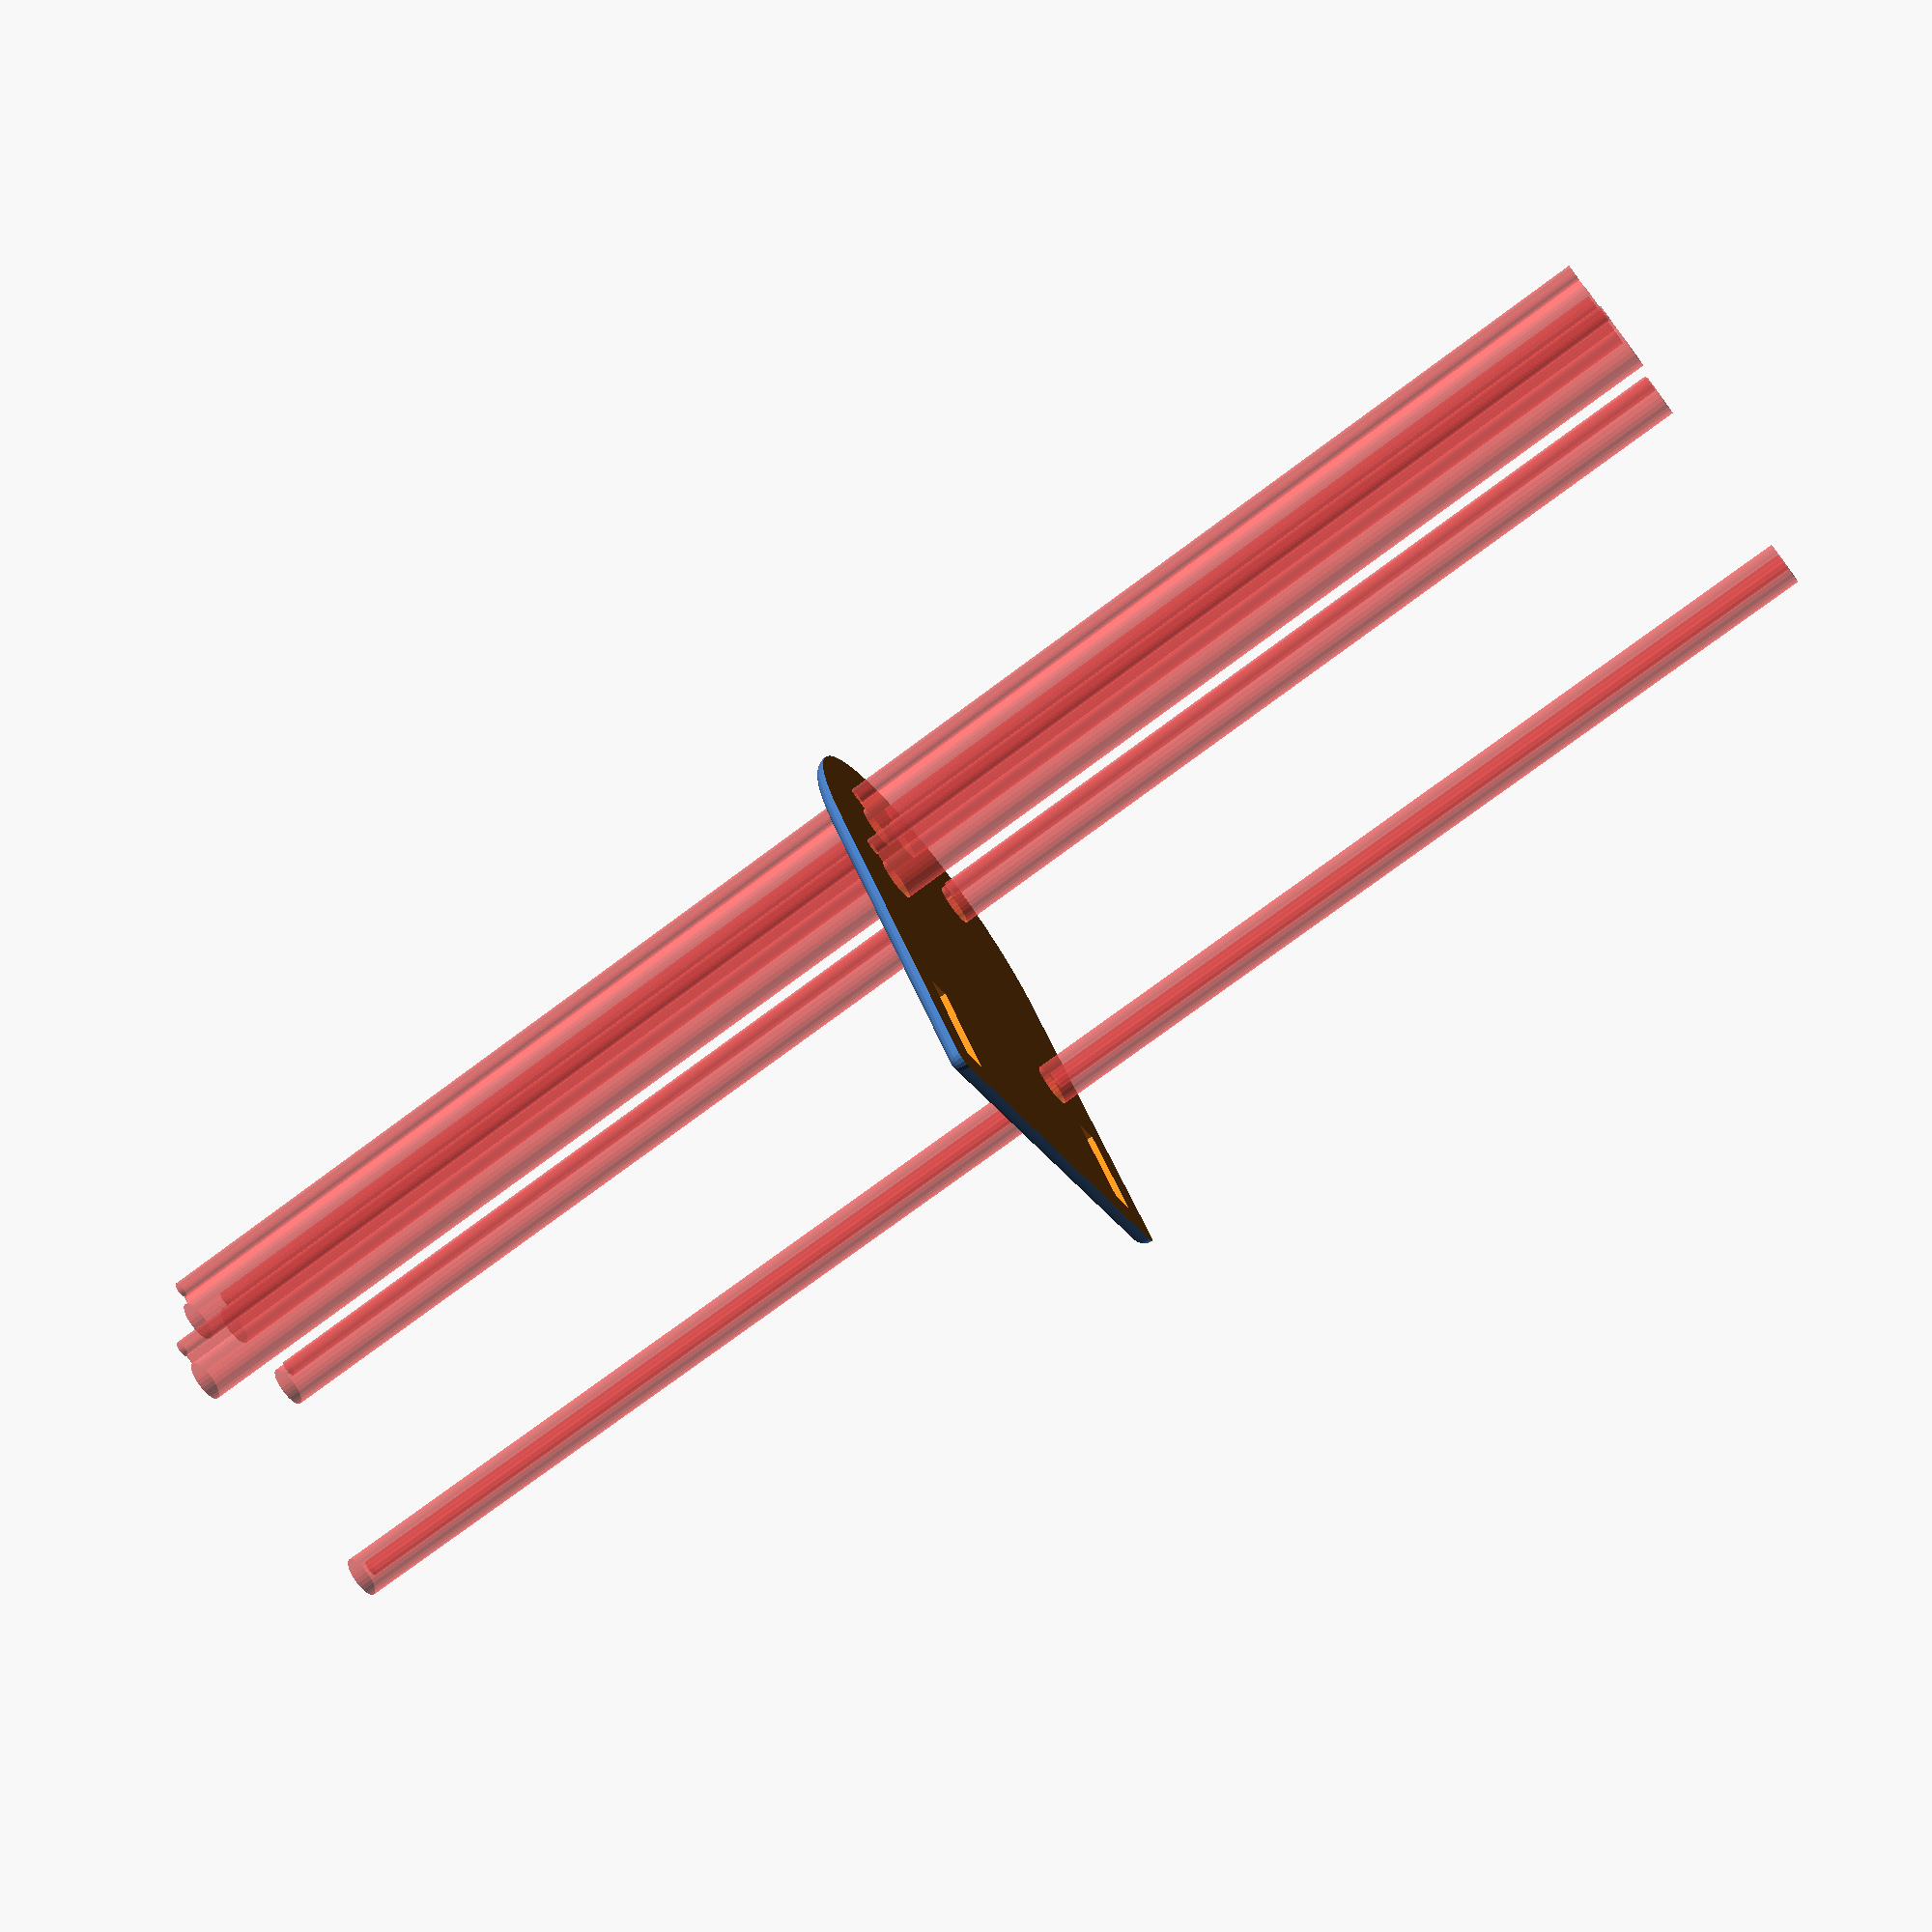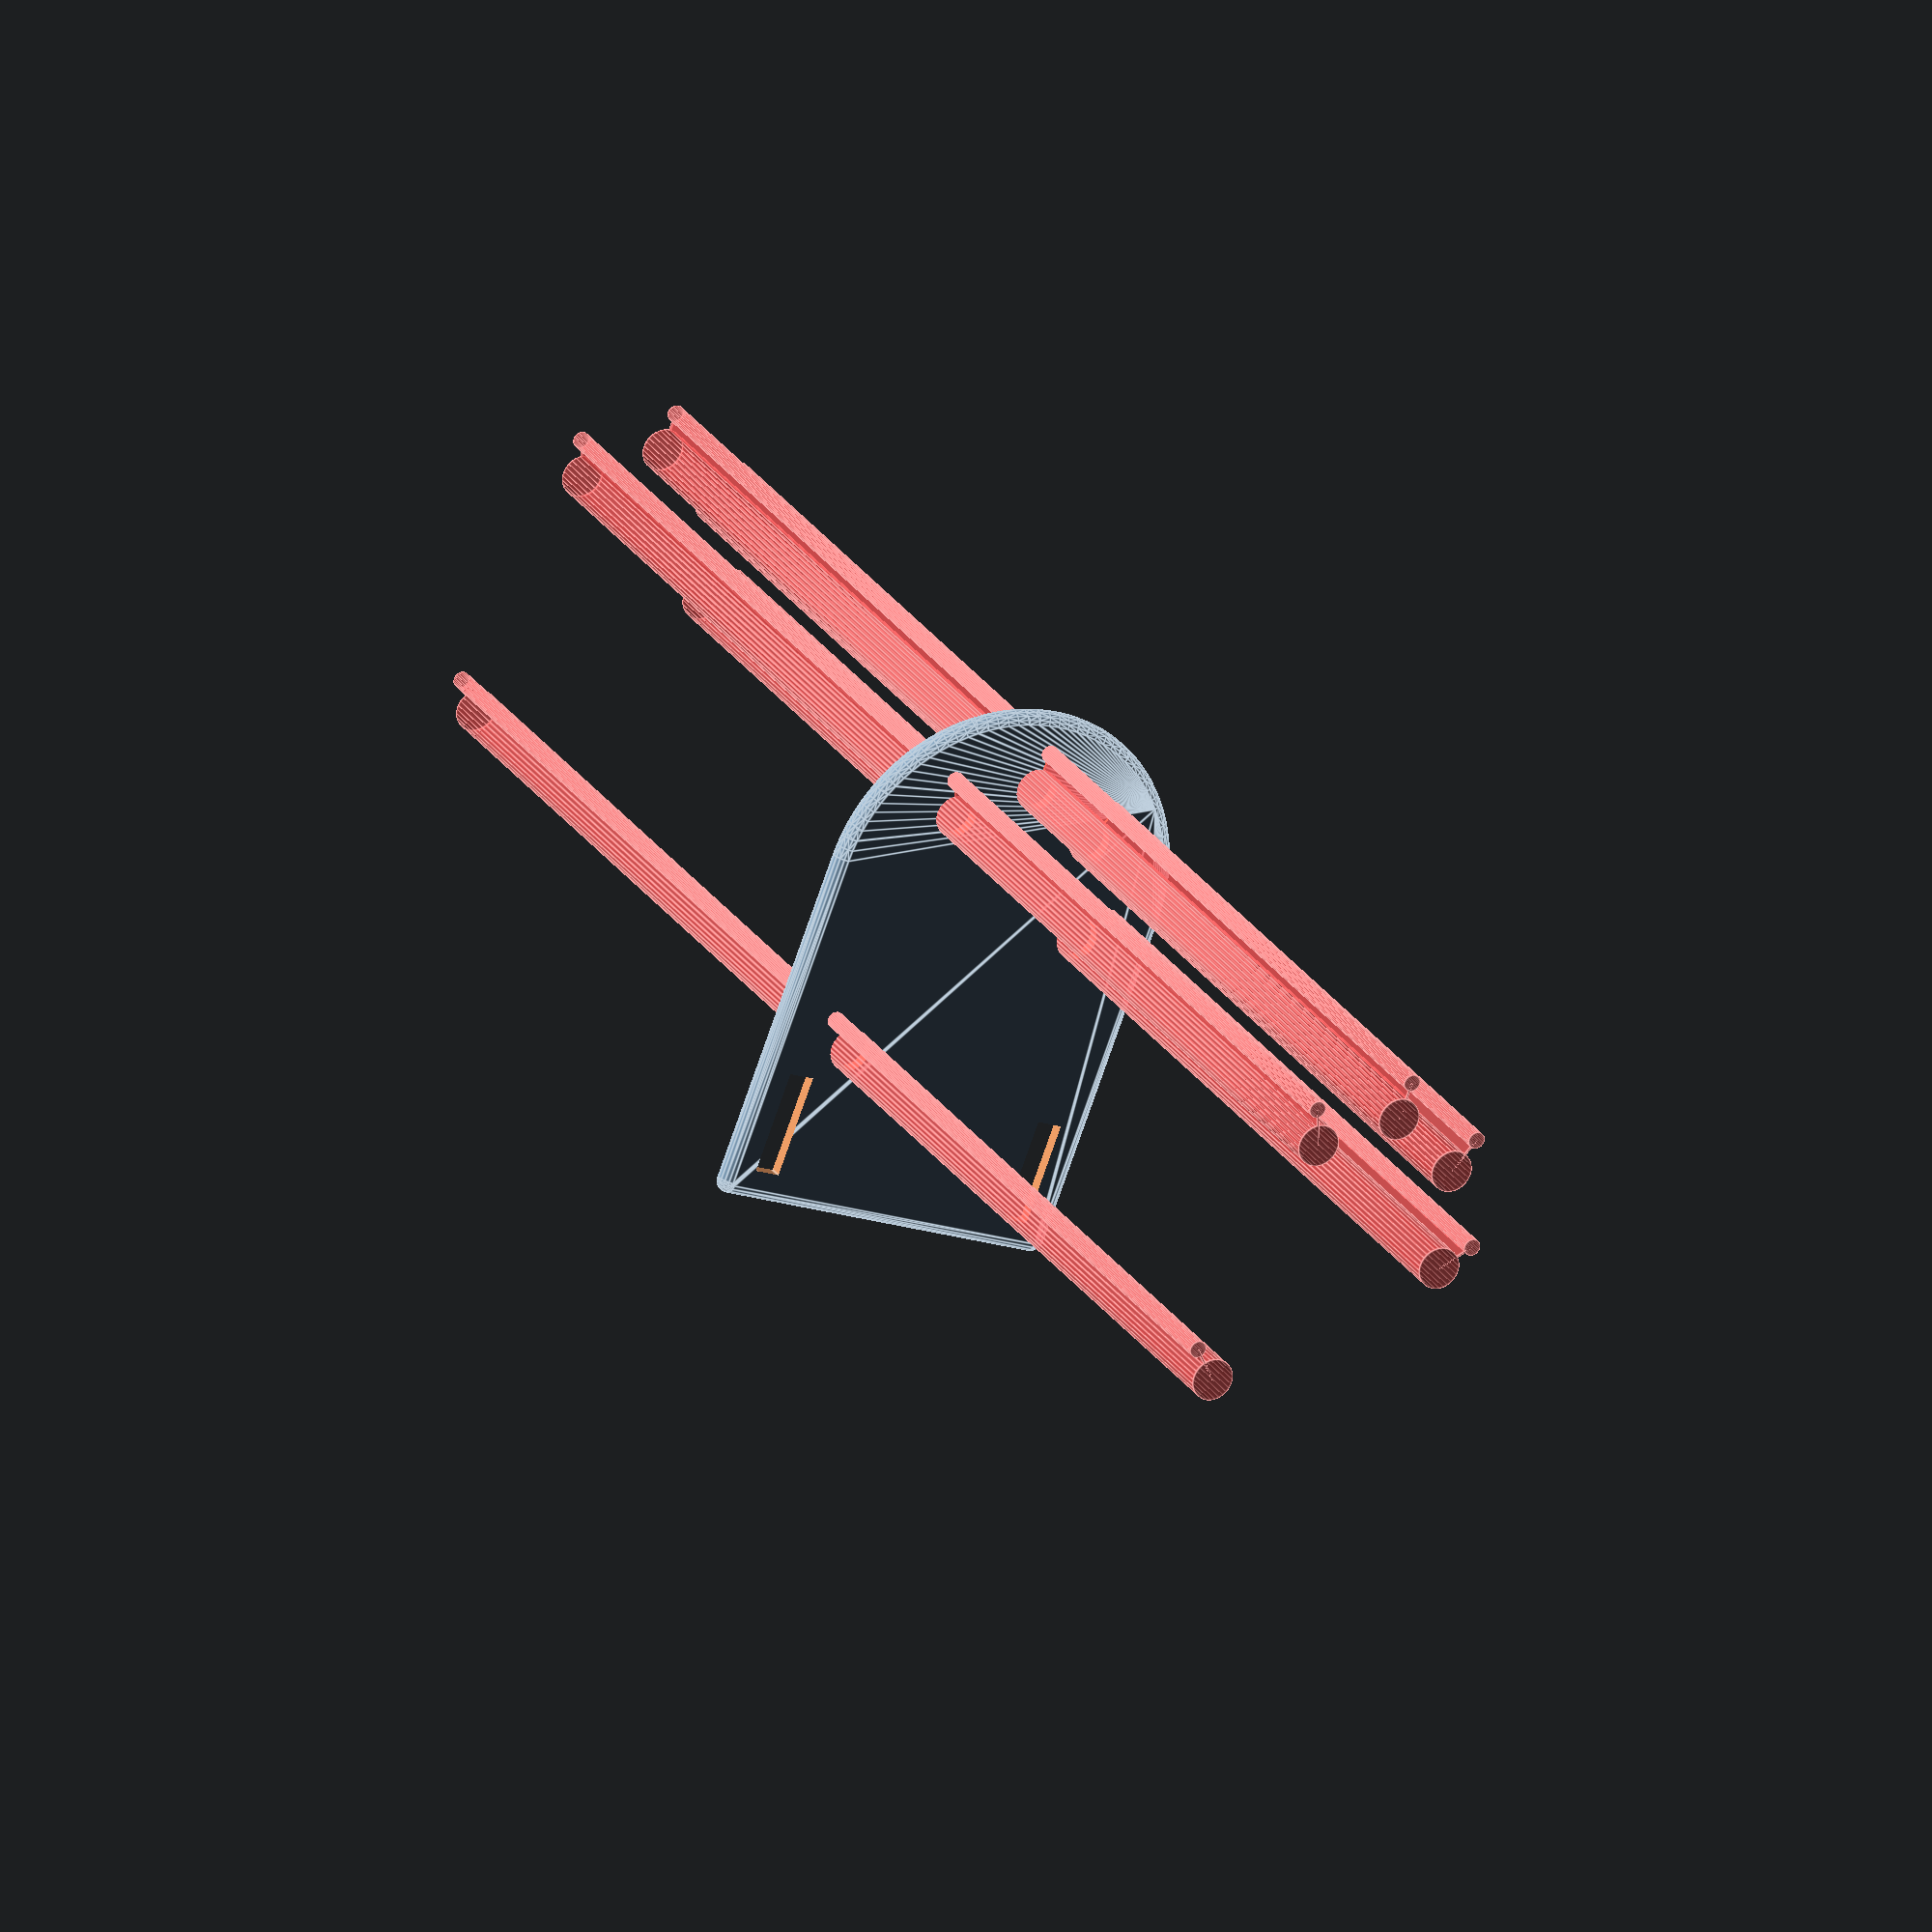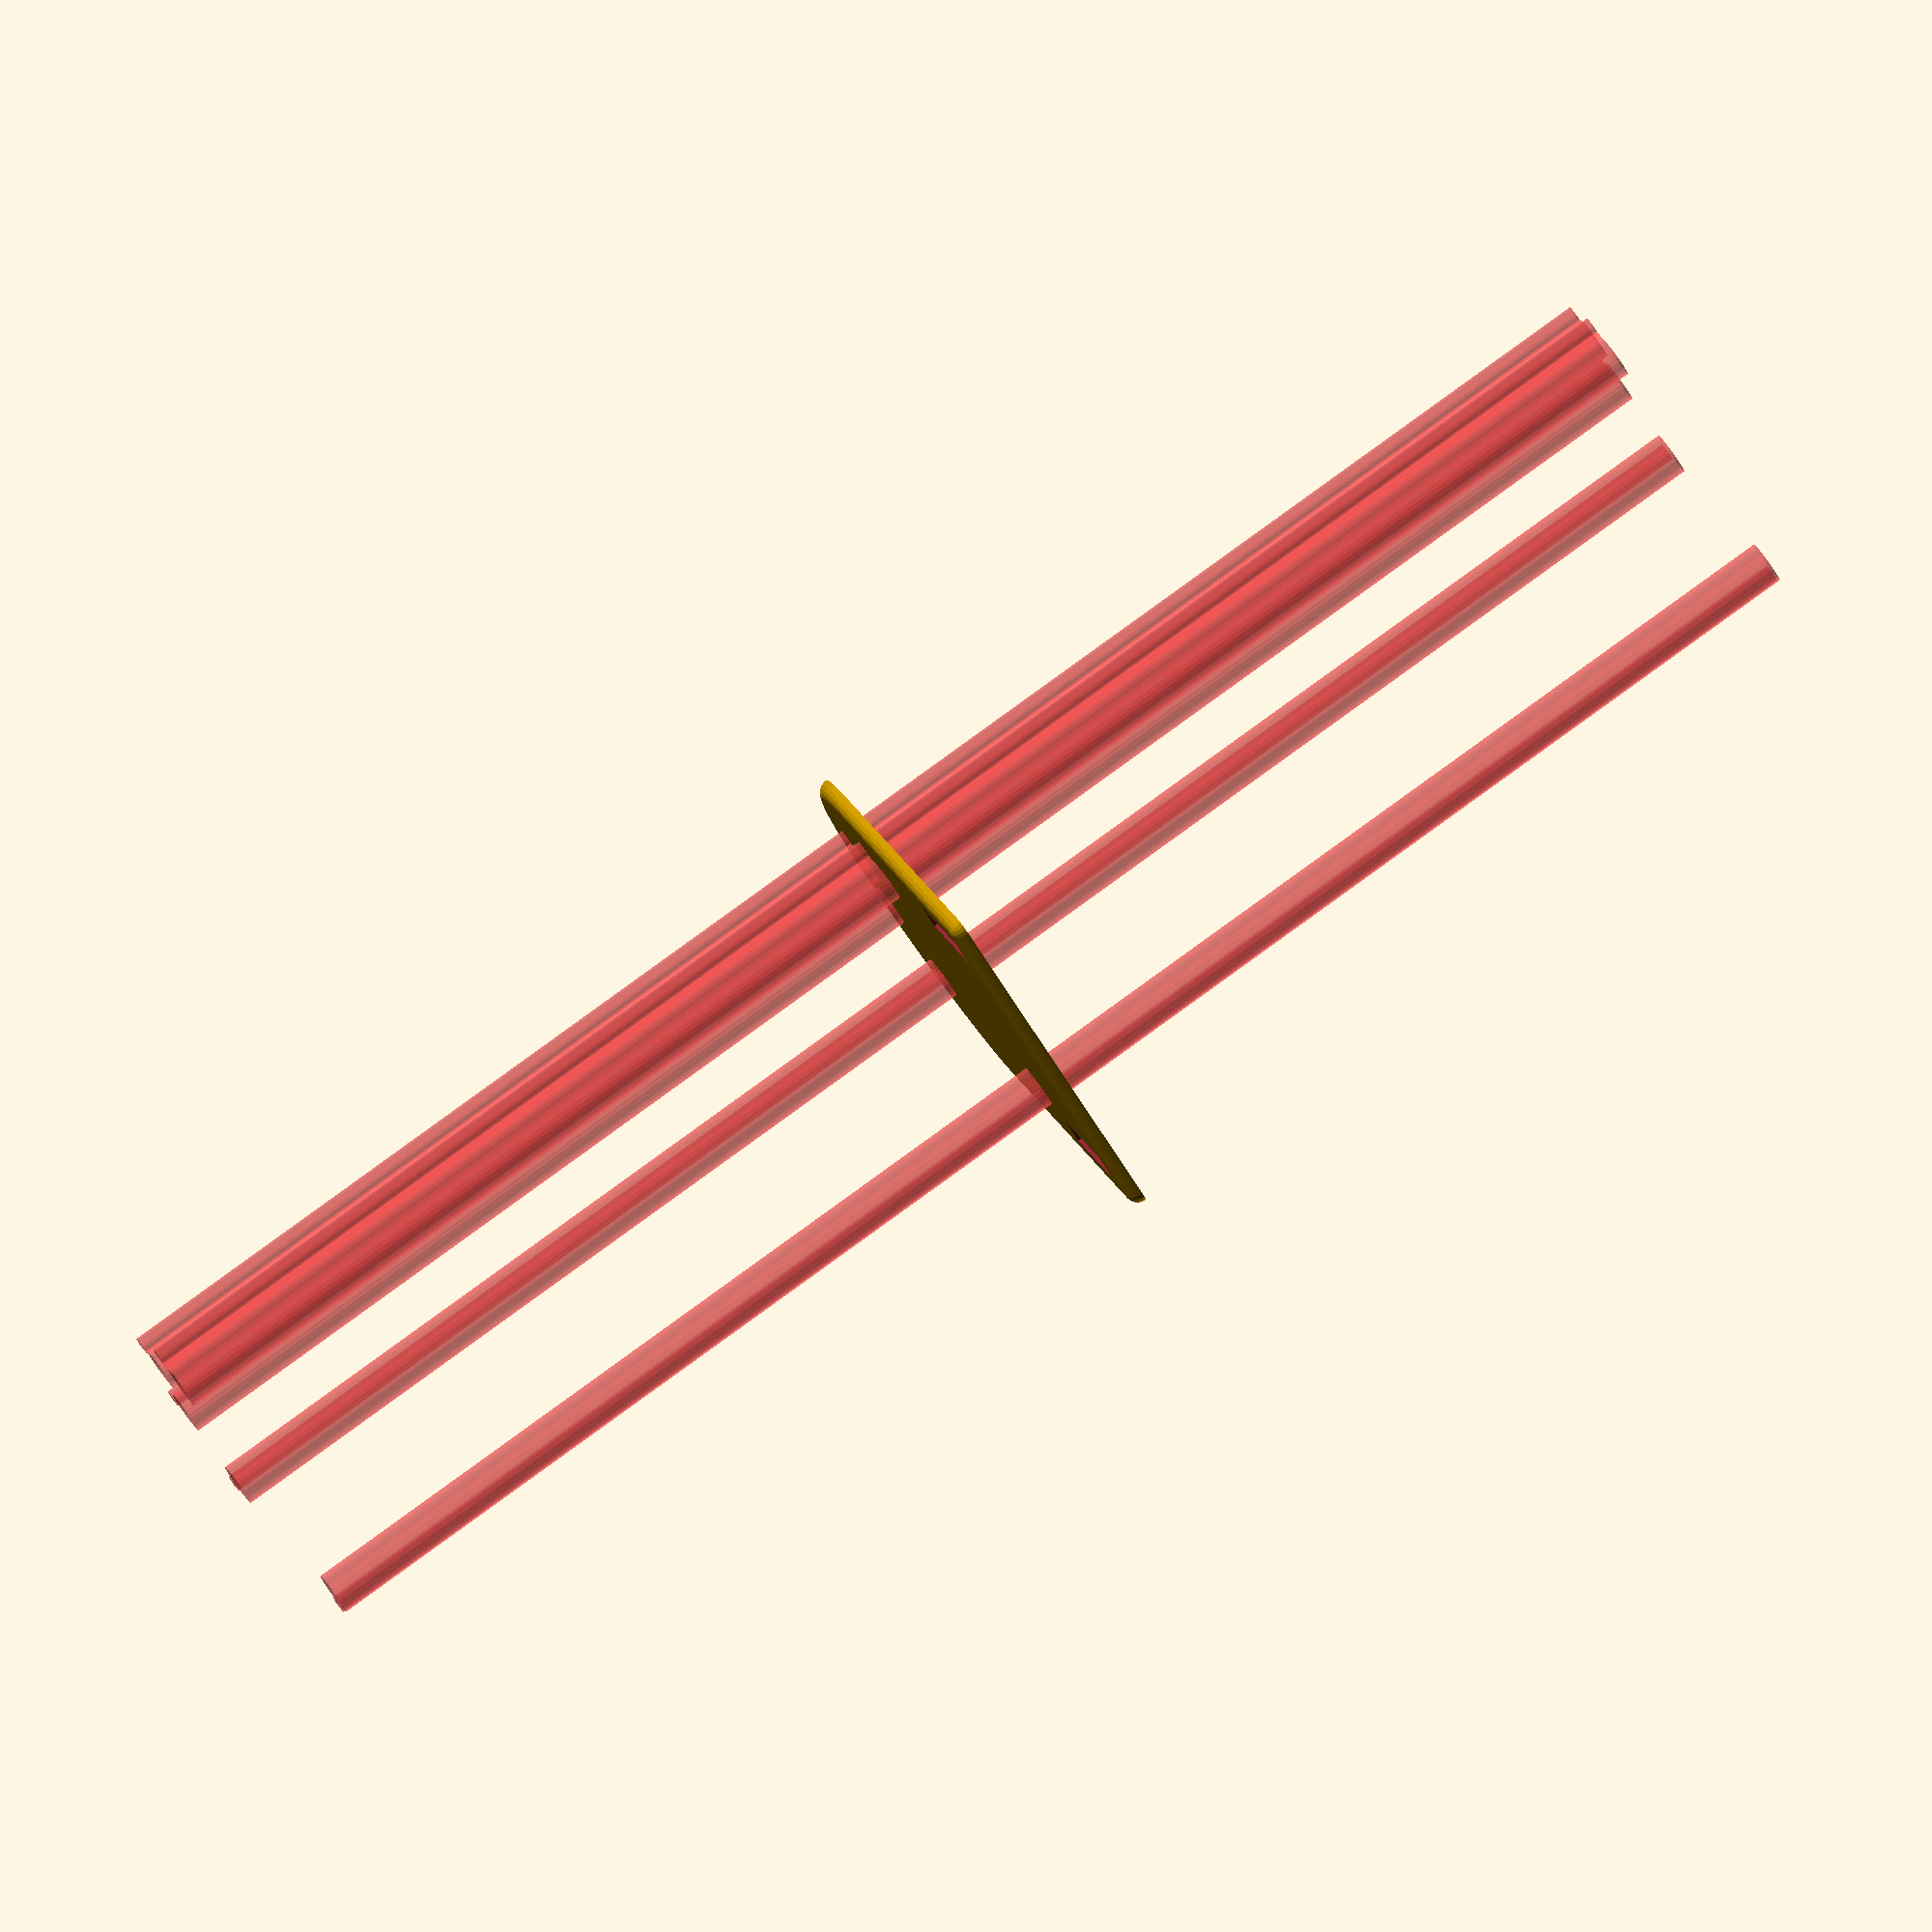
<openscad>
/* The part that goes on the back of your hand for the fingers to attach to */

length = 60;
width = 40;
thickness = 1.6;

strap_width = 12;
strap_thickness = 3;

hole_clearance = 2; // The distance between any hole and he edge of the model
knot_hole_diameter = 5;
elastic_hole_diameter = 2;
gap_width = 0.25;
slot_length = 1;

number_of_fingers = 5;
start_angle = -90;

tiny_distance = 0.01;
large_distance = 200;

$fn = 100;

difference(){
    minkowski() {
        plate();
        sphere(r=thickness, $fn=20);
    }
    strap_holes();
    finger_holes();
    translate([-large_distance/2, -large_distance/2, -large_distance]) {
        cube([large_distance, large_distance, large_distance]);
    }
}

module plate(){
    translate([-width/2, 0, 0]) {
        cube([width, length - width/2, tiny_distance]);
        
    }
    translate([0, length - width/2, 0]) {
        cylinder(d=width, h=tiny_distance);
    }
}

module strap_holes(){
    translate([0, hole_clearance, -large_distance/2]){
        strap_hole();
        mirror([1, 0, 0]) {
            strap_hole();
        }
        
    }
}

module strap_hole(){
            translate([(hole_clearance - width/2), 0, 0]){
                cube([strap_thickness, strap_width, large_distance]);
            }

}

module finger_holes() {
    angle_increment = 2*start_angle/(number_of_fingers - 1);
    translate([0, length - width/2, 0]){
        for (i=[0:number_of_fingers-1]) {
            angle = start_angle - i*angle_increment;
            forward_distance = i==0 ? (width/2 - hole_clearance) - length + strap_width*2  : (width/2 - hole_clearance) * cos(angle);
            translate([(width/2 - hole_clearance - knot_hole_diameter/2) * sin(angle), forward_distance, 0]) {
                rotate([0, 0, -angle/2])
                #finger_hole();
                
            }
        }
    }
    
}

module finger_hole(){
    $fn = 30;
    translate([0, -elastic_hole_diameter/2, -large_distance/2]){
        cylinder(d=elastic_hole_diameter, h=large_distance);
        translate([0, -knot_hole_diameter/2 - elastic_hole_diameter/2 - slot_length , 0]) {
            cylinder(d=knot_hole_diameter, h=large_distance);
        }
        // slot_length = slot_length;
        translate([-gap_width/2,  -elastic_hole_diameter/2 - knot_hole_diameter/2 - slot_length, 0]) {
            cube([gap_width, elastic_hole_diameter/2 + knot_hole_diameter/2 + slot_length, large_distance]);
        }
    }
}
</openscad>
<views>
elev=74.2 azim=33.3 roll=126.8 proj=p view=solid
elev=155.4 azim=201.0 roll=204.6 proj=o view=edges
elev=96.2 azim=33.0 roll=125.9 proj=o view=solid
</views>
